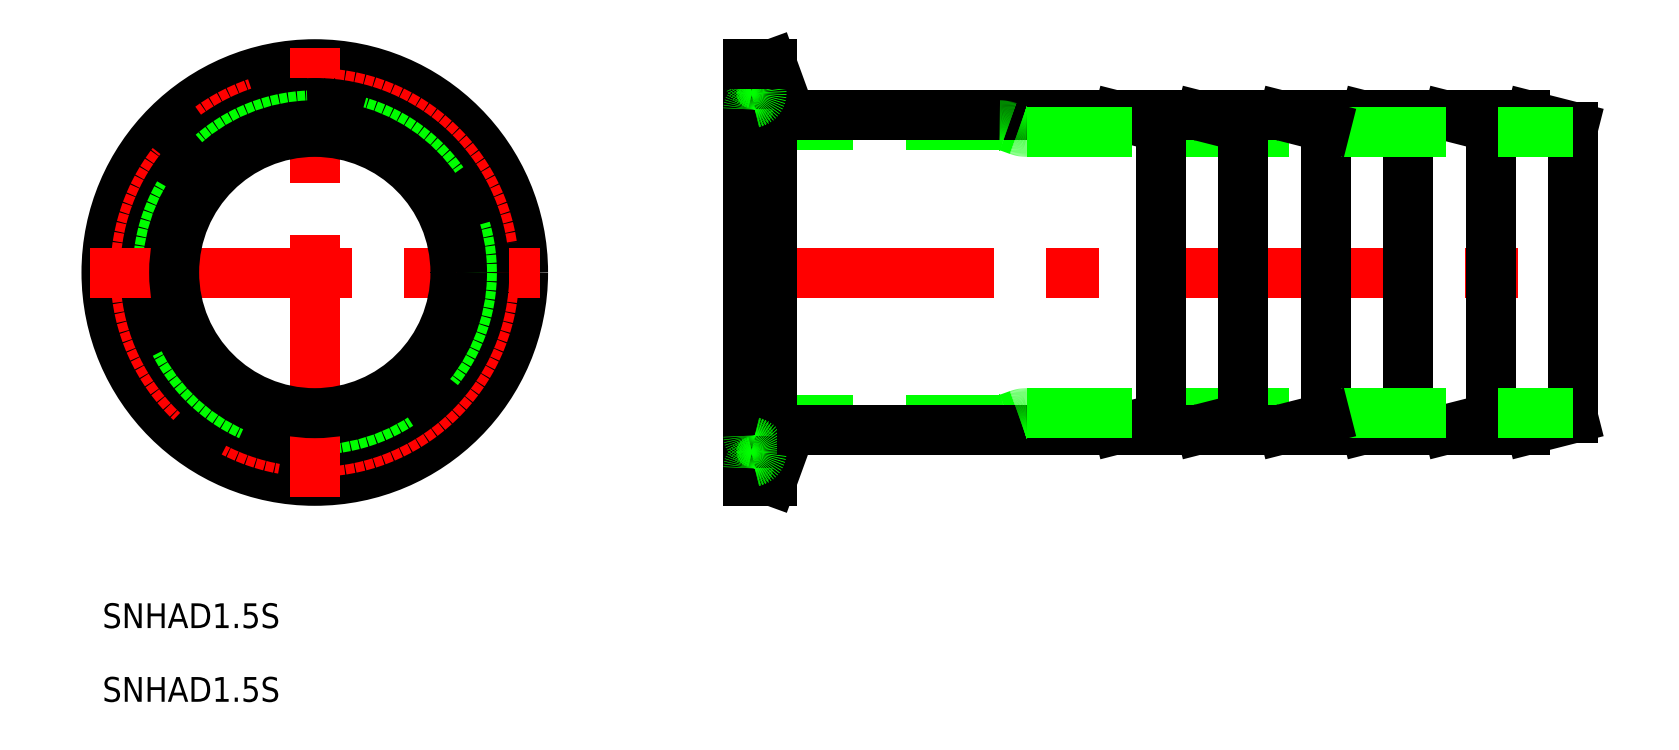
<metadata>
{"format":"dxf","ext":"dxf","renderer":"ezdxf+matplotlib","layout":"modelspace","background":"white","min_lineweight":24,"dpi":150}
</metadata>
<code>
0
SECTION
2
ENTITIES
0
LINE
8
CENTER
10
50.56
20
0
30
0
11
154.6
21
0
31
0
0
ARC
8
0
10
59.07
20
21.05
30
0
40
2
50
200
51
270
0
ARC
8
0
10
59.07
20
-21.05
30
0
40
2
50
90
51
160
0
LINE
8
0
10
52.56
20
17.85
30
0
11
83.04
21
17.85
31
0
0
LINE
8
0
10
52.56
20
-17.85
30
0
11
83.04
21
-17.85
31
0
0
LINE
8
0
10
84.05
20
17.67
30
0
11
85.29
21
17.23
31
0
0
LINE
8
0
10
96.68
20
19.05
30
0
11
59.07
21
19.05
31
0
0
LINE
8
0
10
84.05
20
-17.67
30
0
11
85.29
21
-17.23
31
0
0
ARC
8
0
10
83.04
20
14.85
30
0
40
3
50
70.2
51
90
0
ARC
8
0
10
83.04
20
-14.85
30
0
40
3
50
270
51
289.8
0
CIRCLE
8
0
10
0
20
0
30
0
40
25.25
0
CIRCLE
8
0
10
0
20
0
30
0
40
22.95
0
CIRCLE
8
CENTER
10
0
20
0
30
0
40
21.75
0
CIRCLE
8
0
10
0
20
0
30
0
40
20.55
0
CIRCLE
8
0
10
0
20
0
30
0
40
19.05
0
CIRCLE
8
0
10
0
20
0
30
0
40
17.85
0
LINE
8
CENTER
10
-27.25
20
0
30
0
11
27.25
21
0
31
0
0
LINE
8
CENTER
10
0
20
-27.25
30
0
11
0
21
27.25
31
0
0
LINE
8
CENTER
10
56.16
20
-21.75
30
0
11
50.56
21
-21.75
31
0
0
LINE
8
CENTER
10
56.16
20
21.75
30
0
11
50.56
21
21.75
31
0
0
LINE
8
0
10
54.16
20
21.75
30
0
11
54.16
21
-21.75
31
0
0
LINE
8
0
10
55.41
20
25.25
30
0
11
55.41
21
-25.25
31
0
0
LINE
8
0
10
52.56
20
25.25
30
0
11
52.56
21
-25.25
31
0
0
LINE
8
0
10
55.41
20
-25.25
30
0
11
57.19
21
-20.37
31
0
0
LINE
8
0
10
55.41
20
-25.25
30
0
11
52.56
21
-25.25
31
0
0
ARC
8
0
10
53.36
20
-19.79
30
0
40
0.8
50
180
51
258.5
0
ARC
8
0
10
53.36
20
-23.71
30
0
40
0.8
50
101.5
51
180
0
ARC
8
0
10
52.96
20
-21.75
30
0
40
1.2
50
281.5
51
78.46
0
LINE
8
0
10
55.41
20
25.25
30
0
11
57.19
21
20.37
31
0
0
ARC
8
0
10
53.36
20
19.79
30
0
40
0.8
50
101.5
51
180
0
ARC
8
0
10
53.36
20
23.71
30
0
40
0.8
50
180
51
258.5
0
ARC
8
0
10
52.96
20
21.75
30
0
40
1.2
50
281.5
51
78.46
0
LINE
8
0
10
55.41
20
25.25
30
0
11
52.56
21
25.25
31
0
0
TEXT
8
0
10
-25.75
20
-43.1
30
0
40
3
1
SNHAD1.5S
0
TEXT
8
0
10
-25.75
20
-52.04
30
0
40
3
1
SNHAD1.5S
0
LINE
8
0
10
97.42
20
18.96
30
0
11
102.6
21
17.65
31
0
0
ARC
8
0
10
96.68
20
16.05
30
0
40
3
50
75.72
51
90
0
LINE
8
0
10
96.68
20
-19.05
30
0
11
59.07
21
-19.05
31
0
0
LINE
8
0
10
97.42
20
-18.96
30
0
11
102.6
21
-17.65
31
0
0
ARC
8
0
10
96.68
20
-16.05
30
0
40
3
50
270
51
284.3
0
LINE
8
0
10
122.6
20
19.05
30
0
11
122.6
21
-19.05
31
0
0
LINE
8
0
10
127.4
20
18.96
30
0
11
132.6
21
17.65
31
0
0
LINE
8
0
10
126.7
20
19.05
30
0
11
122.6
21
19.05
31
0
0
ARC
8
0
10
126.7
20
16.05
30
0
40
3
50
75.72
51
90
0
LINE
8
0
10
127.4
20
-18.96
30
0
11
132.6
21
-17.65
31
0
0
LINE
8
0
10
126.7
20
-19.05
30
0
11
122.6
21
-19.05
31
0
0
ARC
8
0
10
126.7
20
-16.05
30
0
40
3
50
270
51
284.3
0
LINE
8
0
10
132.6
20
19.05
30
0
11
132.6
21
-19.05
31
0
0
LINE
8
0
10
137.4
20
18.96
30
0
11
142.6
21
17.65
31
0
0
LINE
8
0
10
136.7
20
19.05
30
0
11
132.6
21
19.05
31
0
0
ARC
8
0
10
136.7
20
16.05
30
0
40
3
50
75.72
51
90
0
LINE
8
0
10
137.4
20
-18.96
30
0
11
142.6
21
-17.65
31
0
0
LINE
8
0
10
136.7
20
-19.05
30
0
11
132.6
21
-19.05
31
0
0
ARC
8
0
10
136.7
20
-16.05
30
0
40
3
50
270
51
284.3
0
LINE
8
0
10
142.6
20
19.05
30
0
11
142.6
21
-19.05
31
0
0
LINE
8
0
10
147.4
20
18.96
30
0
11
152.6
21
17.65
31
0
0
LINE
8
0
10
146.7
20
19.05
30
0
11
142.6
21
19.05
31
0
0
ARC
8
0
10
146.7
20
16.05
30
0
40
3
50
75.72
51
90
0
LINE
8
0
10
147.4
20
-18.96
30
0
11
152.6
21
-17.65
31
0
0
LINE
8
0
10
146.7
20
-19.05
30
0
11
142.6
21
-19.05
31
0
0
ARC
8
0
10
146.7
20
-16.05
30
0
40
3
50
270
51
284.3
0
LINE
8
0
10
152.6
20
17.65
30
0
11
152.6
21
-17.65
31
0
0
LINE
8
0
10
86.31
20
17.05
30
0
11
152.6
21
17.05
31
0
0
LINE
8
0
10
86.31
20
-17.05
30
0
11
152.6
21
-17.05
31
0
0
ARC
8
0
10
86.31
20
20.05
30
0
40
3
50
250.2
51
270
0
ARC
8
0
10
86.31
20
-20.05
30
0
40
3
50
90
51
109.8
0
CIRCLE
8
0
10
0
20
0
30
0
40
17.05
0
LINE
8
0
10
112.6
20
19.05
30
0
11
112.6
21
-19.05
31
0
0
LINE
8
0
10
117.4
20
18.96
30
0
11
122.6
21
17.65
31
0
0
LINE
8
0
10
116.7
20
19.05
30
0
11
112.6
21
19.05
31
0
0
ARC
8
0
10
116.7
20
16.05
30
0
40
3
50
75.72
51
90
0
LINE
8
0
10
117.4
20
-18.96
30
0
11
122.6
21
-17.65
31
0
0
LINE
8
0
10
116.7
20
-19.05
30
0
11
112.6
21
-19.05
31
0
0
ARC
8
0
10
116.7
20
-16.05
30
0
40
3
50
270
51
284.3
0
LINE
8
0
10
102.6
20
19.05
30
0
11
102.6
21
-19.05
31
0
0
LINE
8
0
10
107.4
20
18.96
30
0
11
112.6
21
17.65
31
0
0
LINE
8
0
10
106.7
20
19.05
30
0
11
102.6
21
19.05
31
0
0
ARC
8
0
10
106.7
20
16.05
30
0
40
3
50
75.72
51
90
0
LINE
8
0
10
107.4
20
-18.96
30
0
11
112.6
21
-17.65
31
0
0
LINE
8
0
10
106.7
20
-19.05
30
0
11
102.6
21
-19.05
31
0
0
ARC
8
0
10
106.7
20
-16.05
30
0
40
3
50
270
51
284.3
0
ENDSEC
0
EOF

</code>
